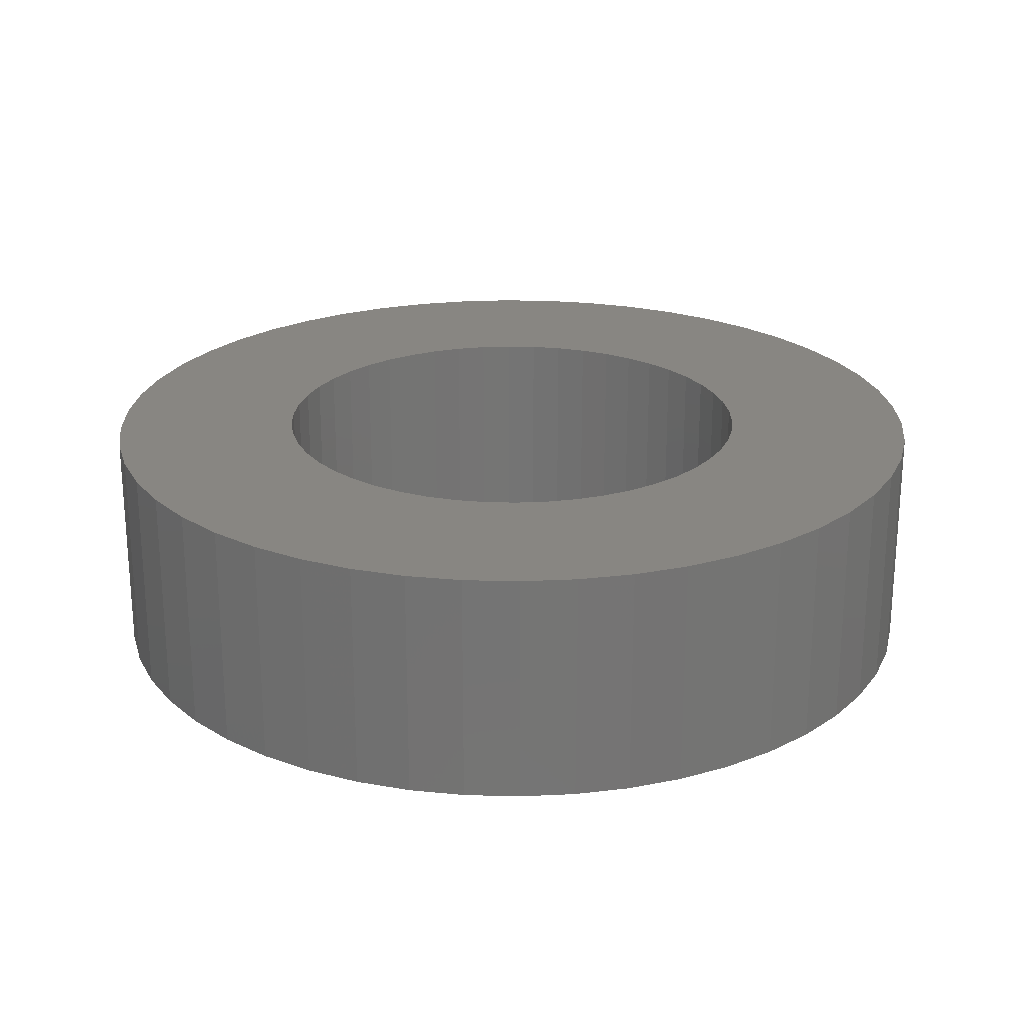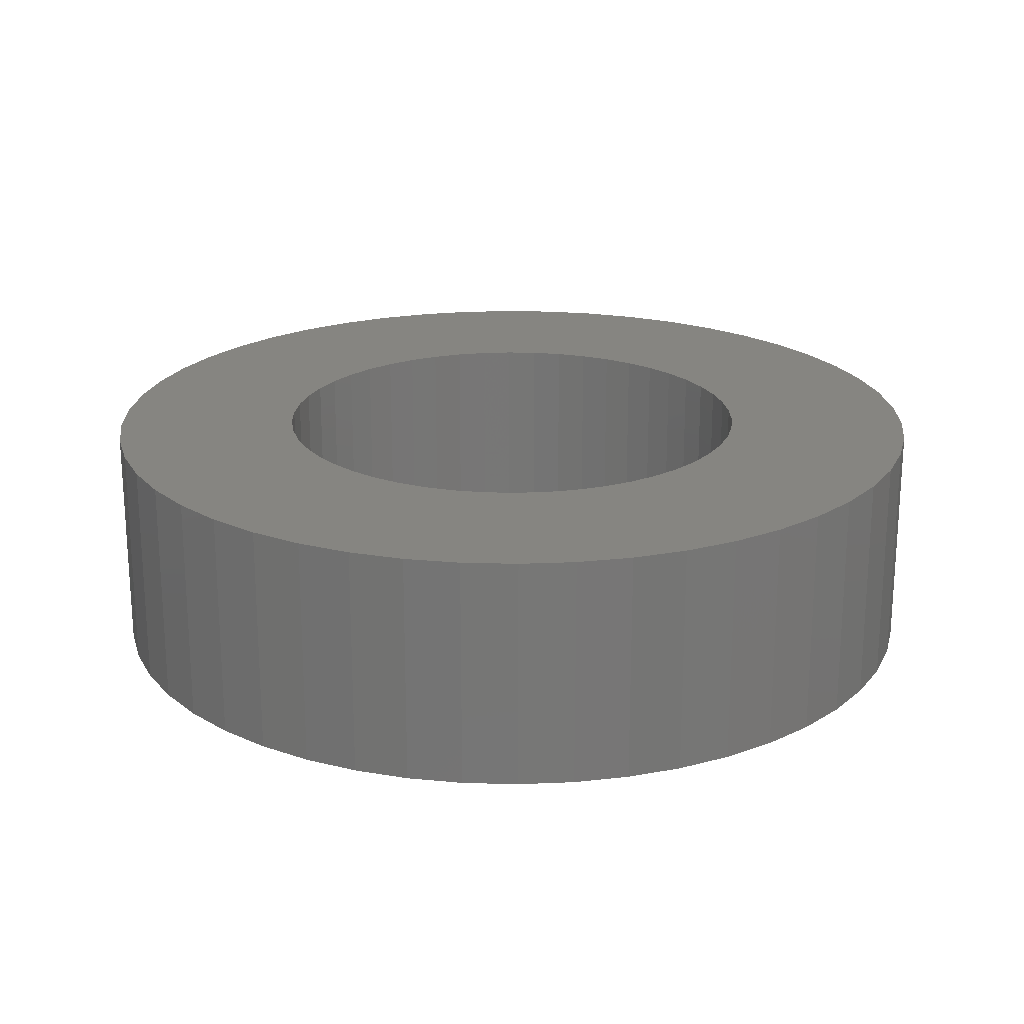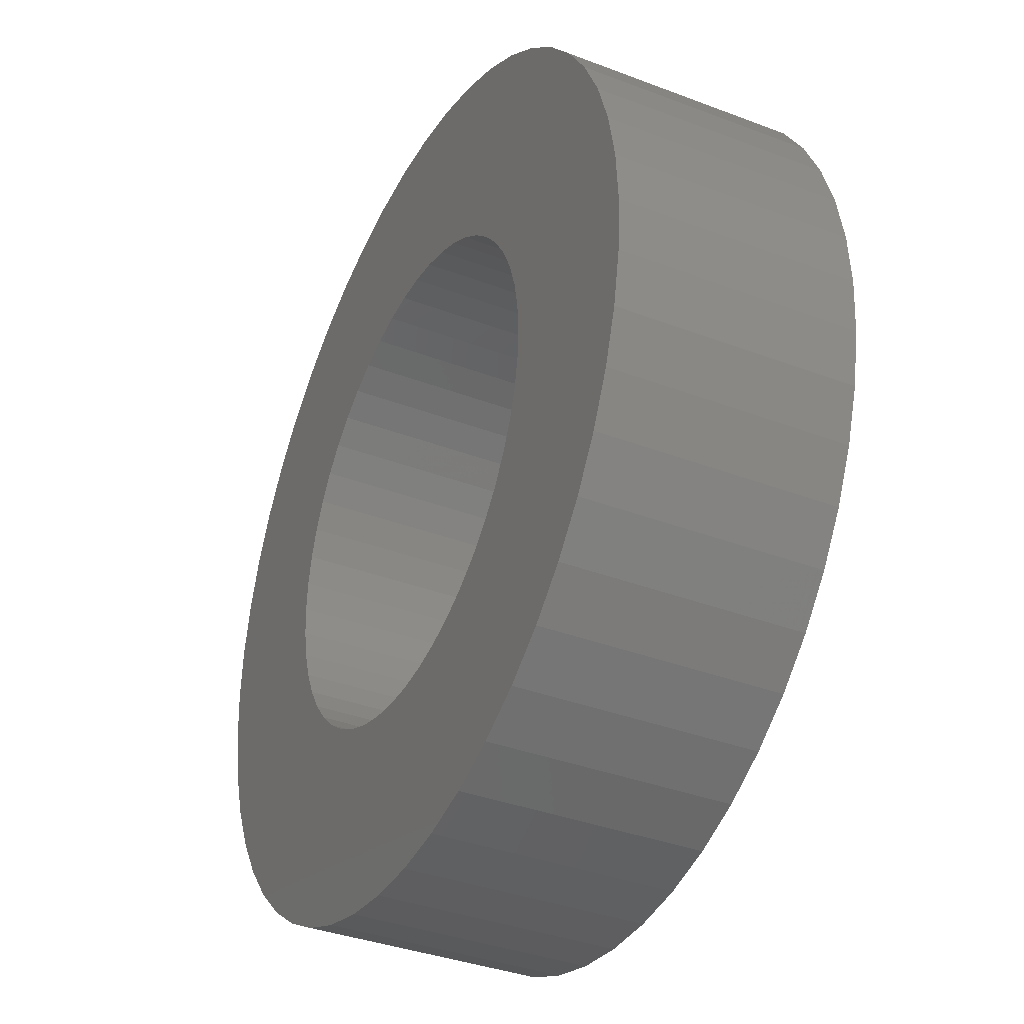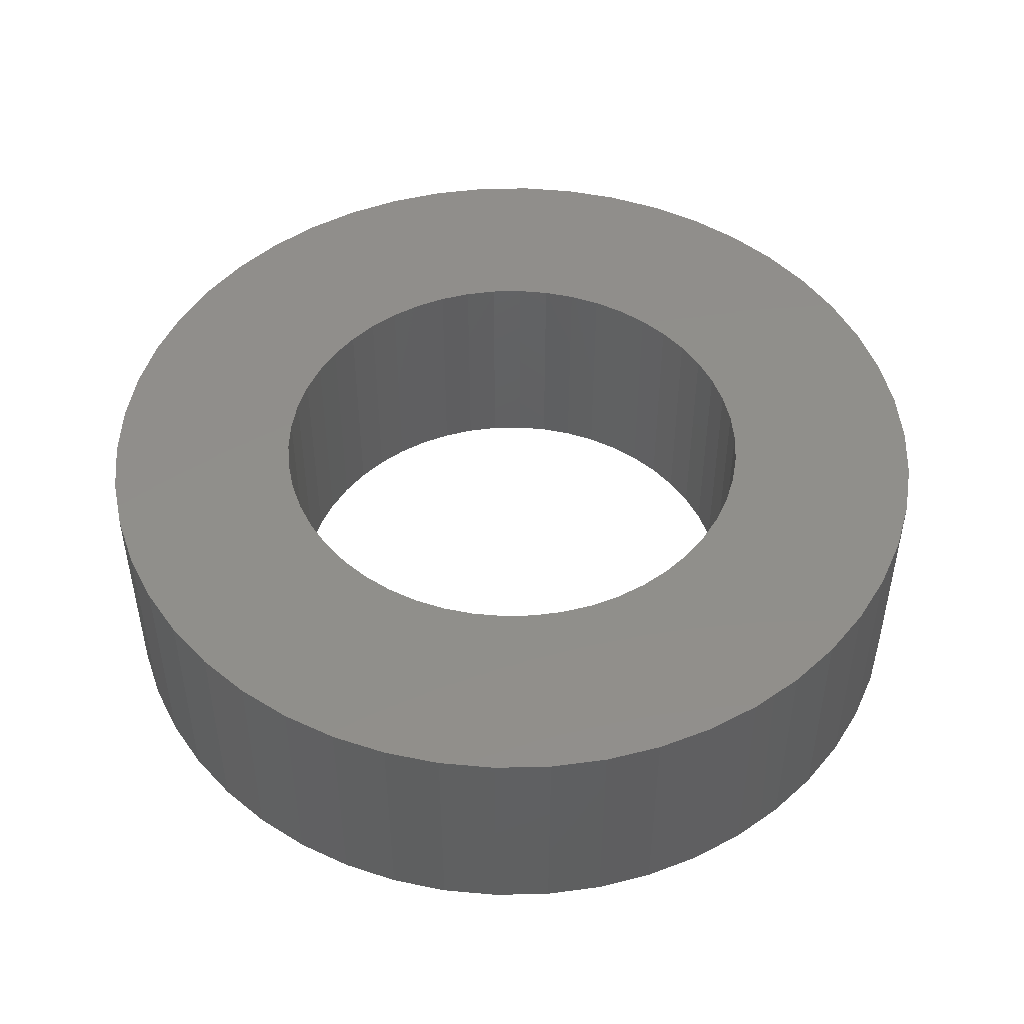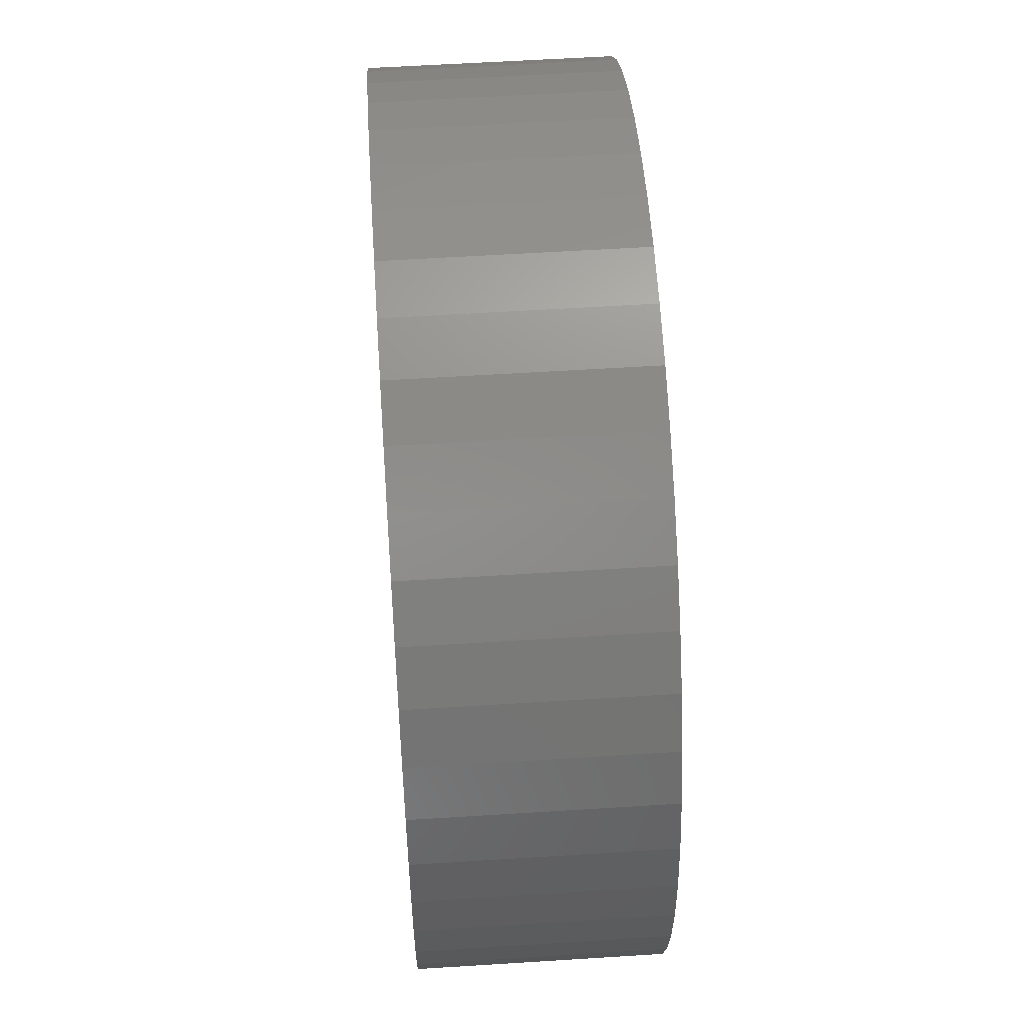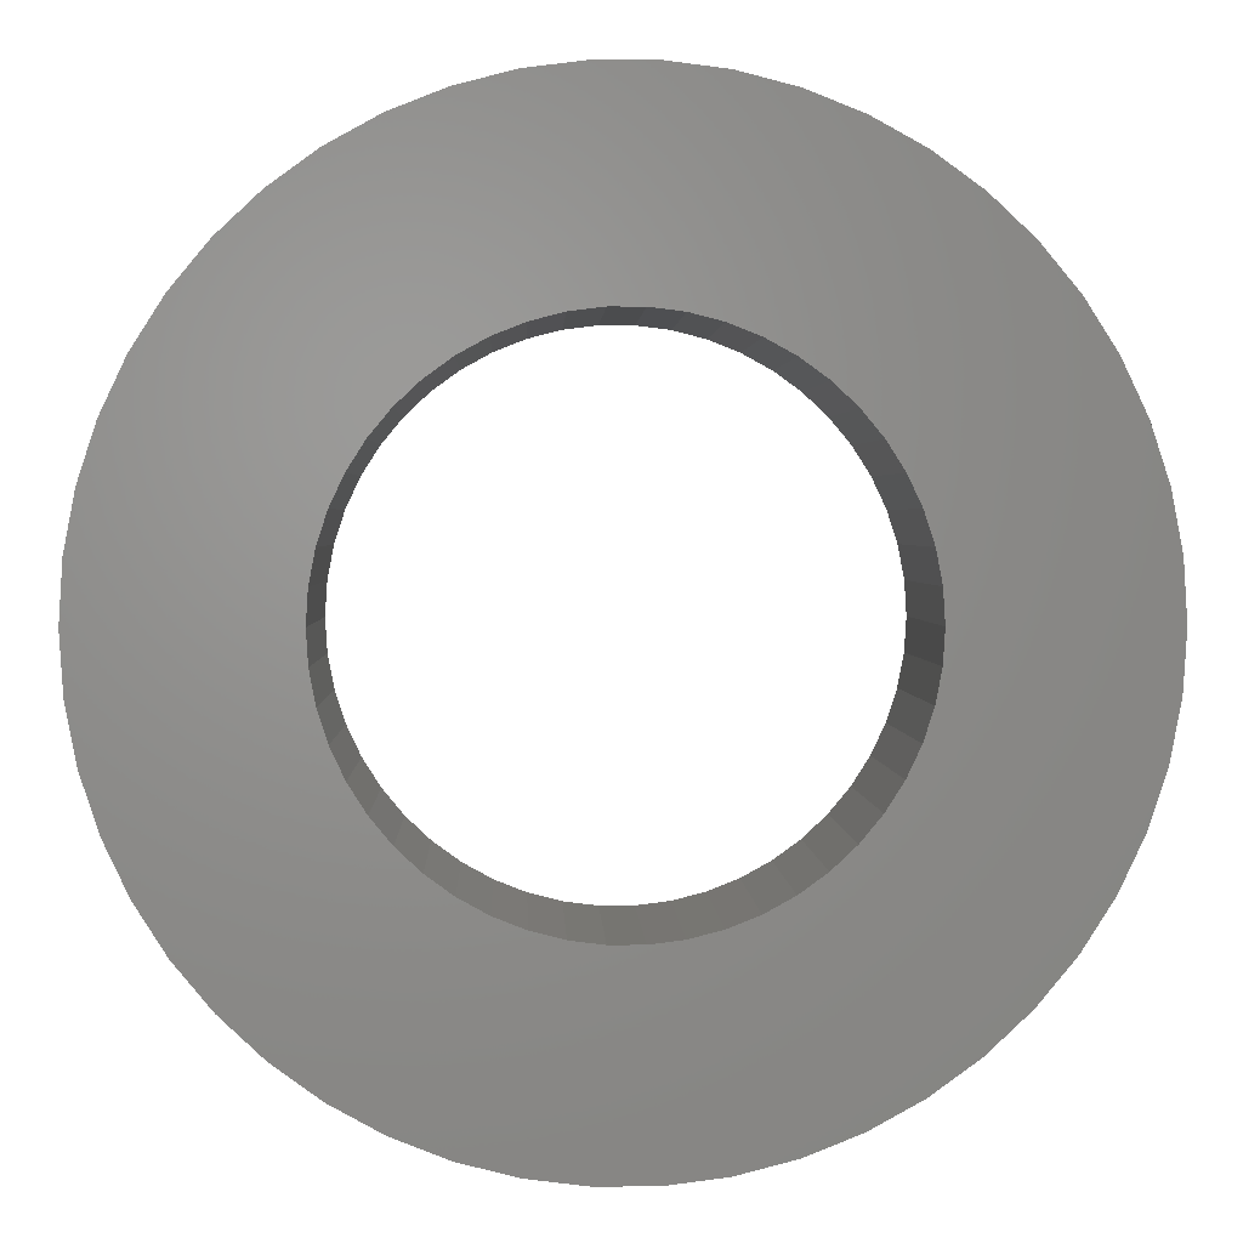
<metadata>
{"format":"stl","ext":"stl","renderer":"f3d","projection":"perspective","resolution":1024,"background":"white","views":[{"elev":23.2,"azim":45.8,"up":"+Z"},{"elev":21.1,"azim":60.4,"up":"+Z"},{"elev":-36.5,"azim":-116.4,"up":"+Y"},{"elev":48.3,"azim":-80.6,"up":"+Z"},{"elev":57.0,"azim":86.2,"up":"+Y"},{"elev":2.1,"azim":178.0,"up":"+Y"}]}
</metadata>
<code>
# stl→obj: 200 verts, 400 faces
v 7.5 0 2
v 7.441 0.94 -2
v 7.441 0.94 2
v 7.5 0 -2
v -7.5 0 -2
v -7.441 0.94 2
v -7.441 0.94 -2
v -7.5 0 2
v 0.4709 7.485 -2
v -0.4709 7.485 2
v 0.4709 7.485 2
v -0.4709 7.485 -2
v -0.4709 -7.485 -2
v 0.4709 -7.485 2
v -0.4709 -7.485 2
v 0.4709 -7.485 -2
v 5.467 5.134 -2
v 4.781 5.779 2
v 5.467 5.134 2
v 4.781 5.779 -2
v -4.781 5.779 -2
v -5.467 5.134 2
v -4.781 5.779 2
v -5.467 5.134 -2
v -2.318 7.133 -2
v -3.193 6.786 2
v -2.318 7.133 2
v -3.193 6.786 -2
v 6.068 -4.408 2
v 6.572 -3.613 -2
v 6.572 -3.613 2
v 6.068 -4.408 -2
v 6.973 2.761 2
v 6.572 3.613 -2
v 6.572 3.613 2
v 6.973 2.761 -2
v 3.193 6.786 -2
v 2.318 7.133 2
v 3.193 6.786 2
v 2.318 7.133 -2
v 1.405 7.367 2
v 1.405 7.367 -2
v 4.019 6.332 -2
v 4.019 6.332 2
v -6.973 2.761 -2
v -6.572 3.613 2
v -6.572 3.613 -2
v -6.973 2.761 2
v 4.25 0 2
v 4.216 0.5327 2
v 7.264 1.865 2
v 7.441 -0.94 2
v 4.116 1.057 2
v 4.216 -0.5327 2
v 3.952 1.565 2
v 7.264 -1.865 2
v 3.724 2.047 2
v 6.068 4.408 2
v 4.116 -1.057 2
v 3.438 2.498 2
v 6.973 -2.761 2
v 3.098 2.909 2
v 3.952 -1.565 2
v 2.709 3.275 2
v 2.277 3.588 2
v 1.81 3.846 2
v 1.313 4.042 2
v 0.7964 4.175 2
v 0.2669 4.242 2
v -0.2669 4.242 2
v -0.7964 4.175 2
v -1.405 7.367 2
v -1.313 4.042 2
v -1.81 3.846 2
v -2.277 3.588 2
v -4.019 6.332 2
v -2.709 3.275 2
v -3.098 2.909 2
v -3.438 2.498 2
v -6.068 4.408 2
v -3.724 2.047 2
v -3.952 1.565 2
v 3.724 -2.047 2
v 3.438 -2.498 2
v 5.467 -5.134 2
v 3.098 -2.909 2
v 4.781 -5.779 2
v 2.709 -3.275 2
v 4.019 -6.332 2
v 2.277 -3.588 2
v 3.193 -6.786 2
v 1.81 -3.846 2
v 2.318 -7.133 2
v 1.313 -4.042 2
v 1.405 -7.367 2
v 0.7964 -4.175 2
v 0.2669 -4.242 2
v -0.2669 -4.242 2
v -0.7964 -4.175 2
v -1.405 -7.367 2
v -1.313 -4.042 2
v -2.318 -7.133 2
v -1.81 -3.846 2
v -3.193 -6.786 2
v -2.277 -3.588 2
v -4.019 -6.332 2
v -2.709 -3.275 2
v -4.781 -5.779 2
v -3.098 -2.909 2
v -5.467 -5.134 2
v -3.438 -2.498 2
v -6.068 -4.408 2
v -3.724 -2.047 2
v -6.572 -3.613 2
v -3.952 -1.565 2
v -6.973 -2.761 2
v -4.116 -1.057 2
v -7.264 -1.865 2
v -4.216 -0.5327 2
v -7.441 -0.94 2
v -4.25 0 2
v -4.116 1.057 2
v -7.264 1.865 2
v -4.216 0.5327 2
v -1.405 7.367 -2
v 1.405 -7.367 -2
v 2.318 -7.133 -2
v 3.193 -6.786 -2
v 7.264 1.865 -2
v 6.068 4.408 -2
v -6.068 4.408 -2
v -7.264 1.865 -2
v -4.019 6.332 -2
v 7.441 -0.94 -2
v 4.019 -6.332 -2
v 5.467 -5.134 -2
v 7.264 -1.865 -2
v -6.973 -2.761 -2
v -7.264 -1.865 -2
v 4.781 -5.779 -2
v 6.973 -2.761 -2
v -5.467 -5.134 -2
v -4.781 -5.779 -2
v -6.068 -4.408 -2
v -6.572 -3.613 -2
v 4.25 0 -2
v 4.216 -0.5327 -2
v 4.116 -1.057 -2
v 4.216 0.5327 -2
v 3.952 -1.565 -2
v 3.724 -2.047 -2
v 4.116 1.057 -2
v 3.438 -2.498 -2
v 3.098 -2.909 -2
v 3.952 1.565 -2
v 2.709 -3.275 -2
v 2.277 -3.588 -2
v 1.81 -3.846 -2
v 1.313 -4.042 -2
v 0.7964 -4.175 -2
v 0.2669 -4.242 -2
v -0.2669 -4.242 -2
v -0.7964 -4.175 -2
v -1.405 -7.367 -2
v -1.313 -4.042 -2
v -2.318 -7.133 -2
v -1.81 -3.846 -2
v -3.193 -6.786 -2
v -2.277 -3.588 -2
v -4.019 -6.332 -2
v -2.709 -3.275 -2
v -3.098 -2.909 -2
v -3.438 -2.498 -2
v -3.724 -2.047 -2
v -3.952 -1.565 -2
v 3.724 2.047 -2
v 3.438 2.498 -2
v 3.098 2.909 -2
v 2.709 3.275 -2
v 2.277 3.588 -2
v 1.81 3.846 -2
v 1.313 4.042 -2
v 0.7964 4.175 -2
v 0.2669 4.242 -2
v -0.2669 4.242 -2
v -0.7964 4.175 -2
v -1.313 4.042 -2
v -1.81 3.846 -2
v -2.277 3.588 -2
v -2.709 3.275 -2
v -3.098 2.909 -2
v -3.438 2.498 -2
v -3.724 2.047 -2
v -3.952 1.565 -2
v -4.116 1.057 -2
v -4.216 0.5327 -2
v -4.25 0 -2
v -4.116 -1.057 -2
v -4.216 -0.5327 -2
v -7.441 -0.94 -2
f 1 2 3
f 2 1 4
f 5 6 7
f 6 5 8
f 9 10 11
f 10 9 12
f 13 14 15
f 14 13 16
f 17 18 19
f 18 17 20
f 21 22 23
f 22 21 24
f 25 26 27
f 26 25 28
f 29 30 31
f 30 29 32
f 33 34 35
f 34 33 36
f 37 38 39
f 38 37 40
f 40 41 38
f 41 40 42
f 43 39 44
f 39 43 37
f 45 46 47
f 46 45 48
f 49 1 3
f 50 3 51
f 1 49 52
f 53 51 33
f 54 52 49
f 55 33 35
f 52 54 56
f 57 35 58
f 59 56 54
f 60 58 19
f 56 59 61
f 62 19 18
f 63 61 59
f 61 63 31
f 3 50 49
f 51 53 50
f 64 18 44
f 33 55 53
f 35 57 55
f 58 60 57
f 65 44 39
f 19 62 60
f 18 64 62
f 66 39 38
f 44 65 64
f 39 66 65
f 67 38 41
f 38 67 66
f 41 68 67
f 11 68 41
f 11 69 68
f 11 70 69
f 10 70 11
f 10 71 70
f 72 71 10
f 71 72 73
f 27 73 72
f 73 27 74
f 26 74 27
f 74 26 75
f 76 75 26
f 75 76 77
f 23 77 76
f 77 23 78
f 22 78 23
f 78 22 79
f 80 79 22
f 79 80 81
f 46 81 80
f 81 46 82
f 83 31 63
f 31 83 29
f 84 29 83
f 29 84 85
f 86 85 84
f 85 86 87
f 88 87 86
f 87 88 89
f 90 89 88
f 89 90 91
f 92 91 90
f 91 92 93
f 94 93 92
f 93 94 95
f 96 95 94
f 96 14 95
f 97 14 96
f 98 14 97
f 98 15 14
f 99 15 98
f 100 99 101
f 99 100 15
f 102 101 103
f 104 103 105
f 101 102 100
f 106 105 107
f 108 107 109
f 103 104 102
f 110 109 111
f 112 111 113
f 114 113 115
f 105 106 104
f 116 115 117
f 118 117 119
f 120 119 121
f 48 82 46
f 107 108 106
f 82 48 122
f 109 110 108
f 123 122 48
f 111 112 110
f 122 123 124
f 113 114 112
f 6 124 123
f 115 116 114
f 124 6 121
f 117 118 116
f 8 121 6
f 119 120 118
f 121 8 120
f 12 72 10
f 72 12 125
f 16 95 14
f 95 16 126
f 127 91 93
f 91 127 128
f 51 36 33
f 36 51 129
f 3 129 51
f 129 3 2
f 58 17 19
f 17 58 130
f 35 130 58
f 130 35 34
f 42 11 41
f 11 42 9
f 20 44 18
f 44 20 43
f 47 80 131
f 80 47 46
f 131 22 24
f 22 131 80
f 132 48 45
f 48 132 123
f 7 123 132
f 123 7 6
f 28 76 26
f 76 28 133
f 133 23 76
f 23 133 21
f 125 27 72
f 27 125 25
f 52 4 1
f 4 52 134
f 128 89 91
f 89 128 135
f 85 32 29
f 32 85 136
f 56 134 52
f 134 56 137
f 138 118 139
f 118 138 116
f 140 85 87
f 85 140 136
f 31 141 61
f 141 31 30
f 142 108 110
f 108 142 143
f 144 114 145
f 114 144 112
f 146 4 134
f 147 134 137
f 4 146 2
f 148 137 141
f 149 2 146
f 150 141 30
f 2 149 129
f 151 30 32
f 152 129 149
f 153 32 136
f 129 152 36
f 154 136 140
f 155 36 152
f 36 155 34
f 134 147 146
f 137 148 147
f 156 140 135
f 141 150 148
f 30 151 150
f 32 153 151
f 157 135 128
f 136 154 153
f 140 156 154
f 158 128 127
f 135 157 156
f 128 158 157
f 159 127 126
f 127 159 158
f 126 160 159
f 16 160 126
f 16 161 160
f 16 162 161
f 13 162 16
f 13 163 162
f 164 163 13
f 163 164 165
f 166 165 164
f 165 166 167
f 168 167 166
f 167 168 169
f 170 169 168
f 169 170 171
f 143 171 170
f 171 143 172
f 142 172 143
f 172 142 173
f 144 173 142
f 173 144 174
f 145 174 144
f 174 145 175
f 176 34 155
f 34 176 130
f 177 130 176
f 130 177 17
f 178 17 177
f 17 178 20
f 179 20 178
f 20 179 43
f 180 43 179
f 43 180 37
f 181 37 180
f 37 181 40
f 182 40 181
f 40 182 42
f 183 42 182
f 183 9 42
f 184 9 183
f 185 9 184
f 185 12 9
f 186 12 185
f 125 186 187
f 186 125 12
f 25 187 188
f 28 188 189
f 187 25 125
f 133 189 190
f 21 190 191
f 188 28 25
f 24 191 192
f 131 192 193
f 47 193 194
f 189 133 28
f 45 194 195
f 132 195 196
f 7 196 197
f 138 175 145
f 190 21 133
f 175 138 198
f 191 24 21
f 139 198 138
f 192 131 24
f 198 139 199
f 193 47 131
f 200 199 139
f 194 45 47
f 199 200 197
f 195 132 45
f 5 197 200
f 196 7 132
f 197 5 7
f 126 93 95
f 93 126 127
f 135 87 89
f 87 135 140
f 61 137 56
f 137 61 141
f 168 102 104
f 102 168 166
f 166 100 102
f 100 166 164
f 142 112 144
f 112 142 110
f 145 116 138
f 116 145 114
f 139 120 200
f 120 139 118
f 200 8 5
f 8 200 120
f 164 15 100
f 15 164 13
f 170 104 106
f 104 170 168
f 143 106 108
f 106 143 170
f 146 50 149
f 50 146 49
f 121 196 124
f 196 121 197
f 185 69 70
f 69 185 184
f 161 98 97
f 98 161 162
f 179 62 64
f 62 179 178
f 191 77 78
f 77 191 190
f 188 73 74
f 73 188 187
f 150 59 148
f 59 150 63
f 155 57 176
f 57 155 55
f 149 53 152
f 53 149 50
f 176 60 177
f 60 176 57
f 182 66 67
f 66 182 181
f 183 67 68
f 67 183 182
f 180 64 65
f 64 180 179
f 82 193 81
f 193 82 194
f 122 194 82
f 194 122 195
f 189 74 75
f 74 189 188
f 186 70 71
f 70 186 185
f 160 97 96
f 97 160 161
f 152 55 155
f 55 152 53
f 177 62 178
f 62 177 60
f 184 68 69
f 68 184 183
f 181 65 66
f 65 181 180
f 81 192 79
f 192 81 193
f 79 191 78
f 191 79 192
f 124 195 122
f 195 124 196
f 190 75 77
f 75 190 189
f 187 71 73
f 71 187 186
f 153 83 151
f 83 153 84
f 148 54 147
f 54 148 59
f 156 90 88
f 90 156 157
f 151 63 150
f 63 151 83
f 147 49 146
f 49 147 54
f 111 174 113
f 174 111 173
f 115 198 117
f 198 115 175
f 154 88 86
f 88 154 156
f 159 96 94
f 96 159 160
f 157 92 90
f 92 157 158
f 163 101 99
f 101 163 165
f 171 109 107
f 109 171 172
f 109 173 111
f 173 109 172
f 113 175 115
f 175 113 174
f 117 199 119
f 199 117 198
f 119 197 121
f 197 119 199
f 154 84 153
f 84 154 86
f 169 107 105
f 107 169 171
f 167 105 103
f 105 167 169
f 162 99 98
f 99 162 163
f 158 94 92
f 94 158 159
f 165 103 101
f 103 165 167

</code>
